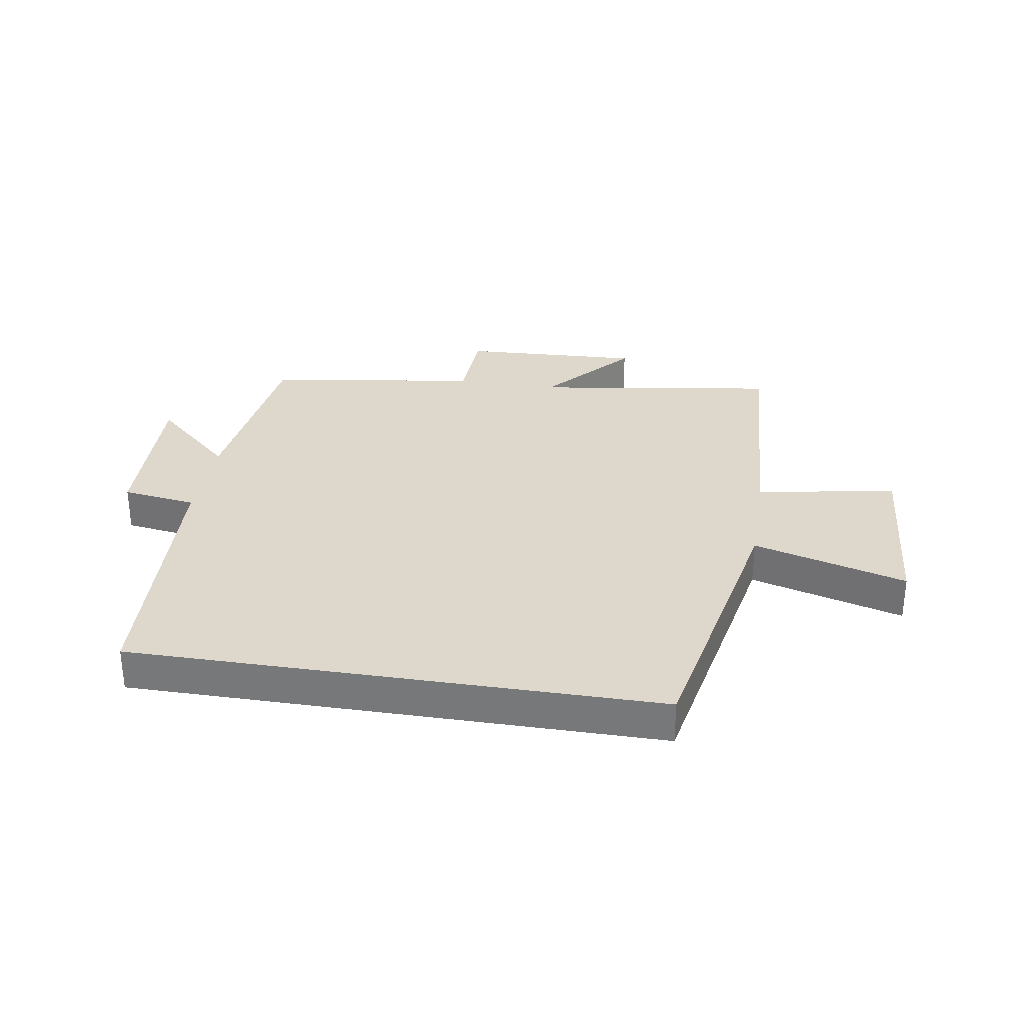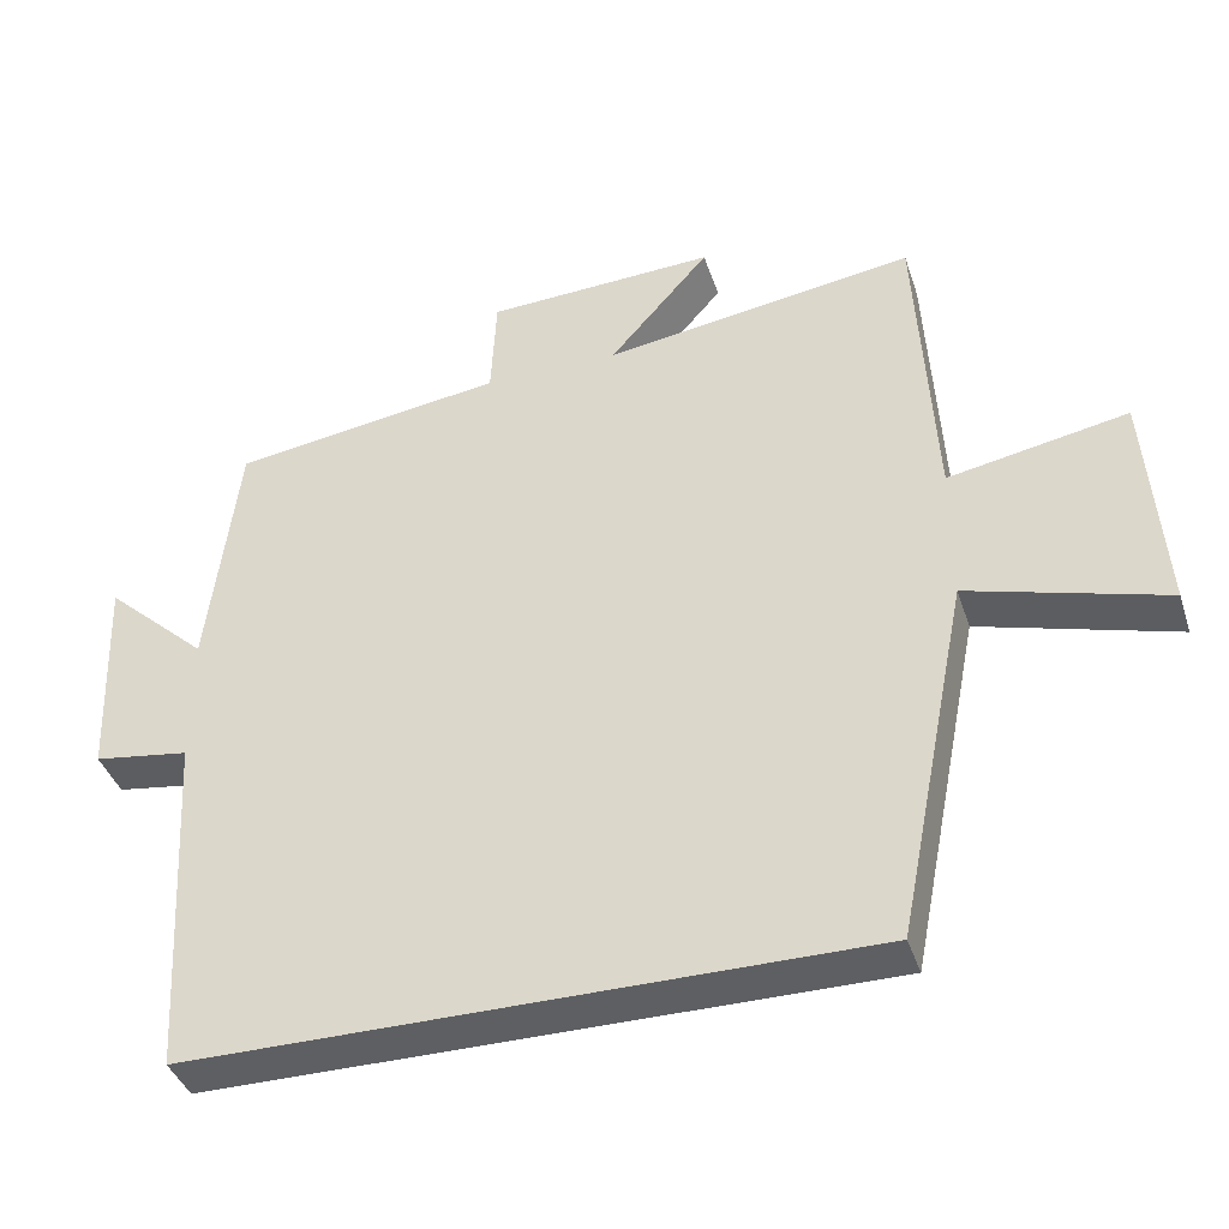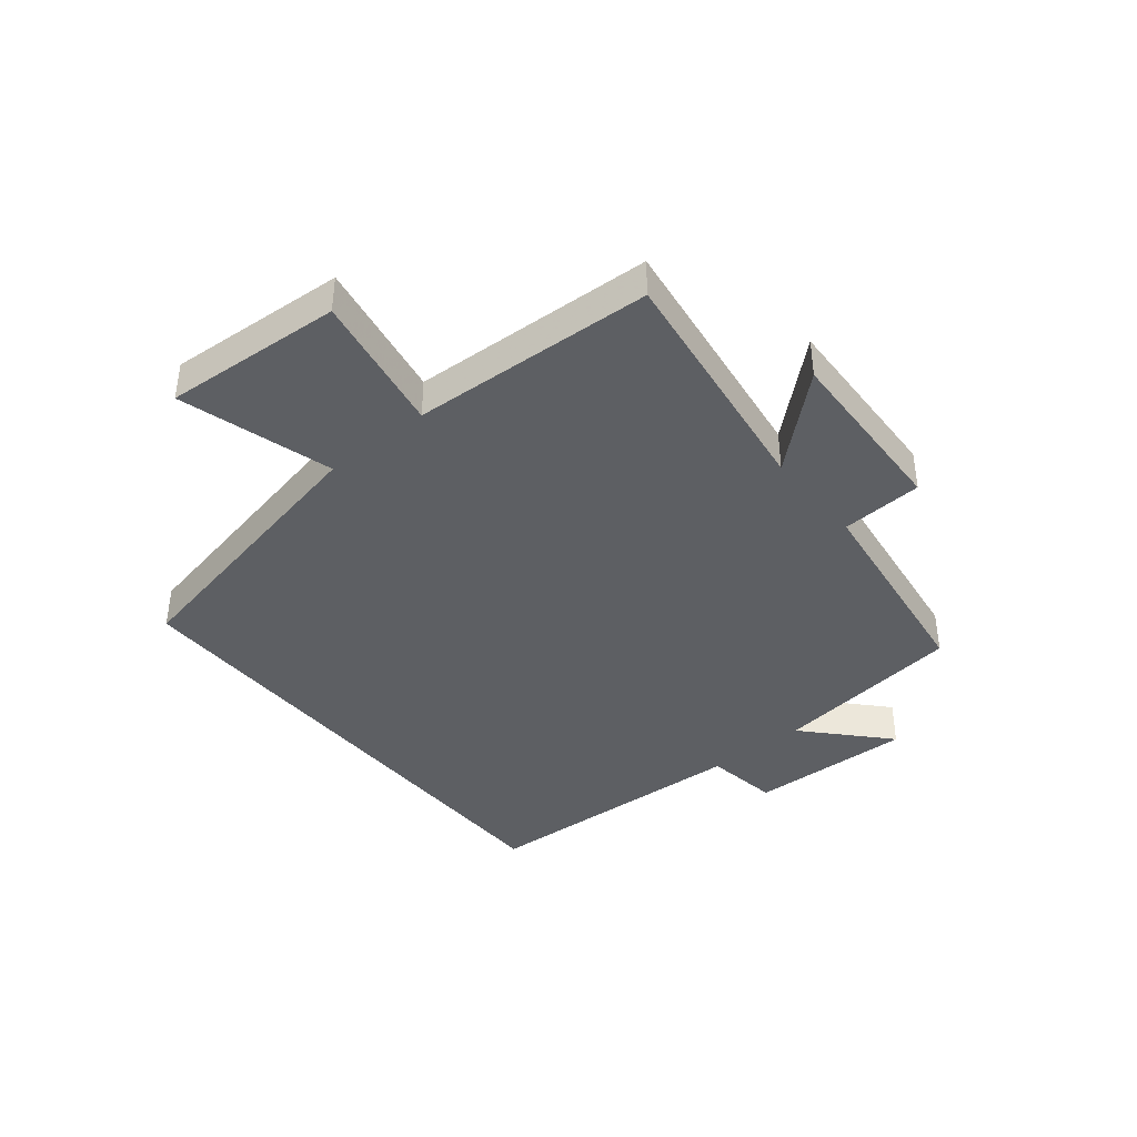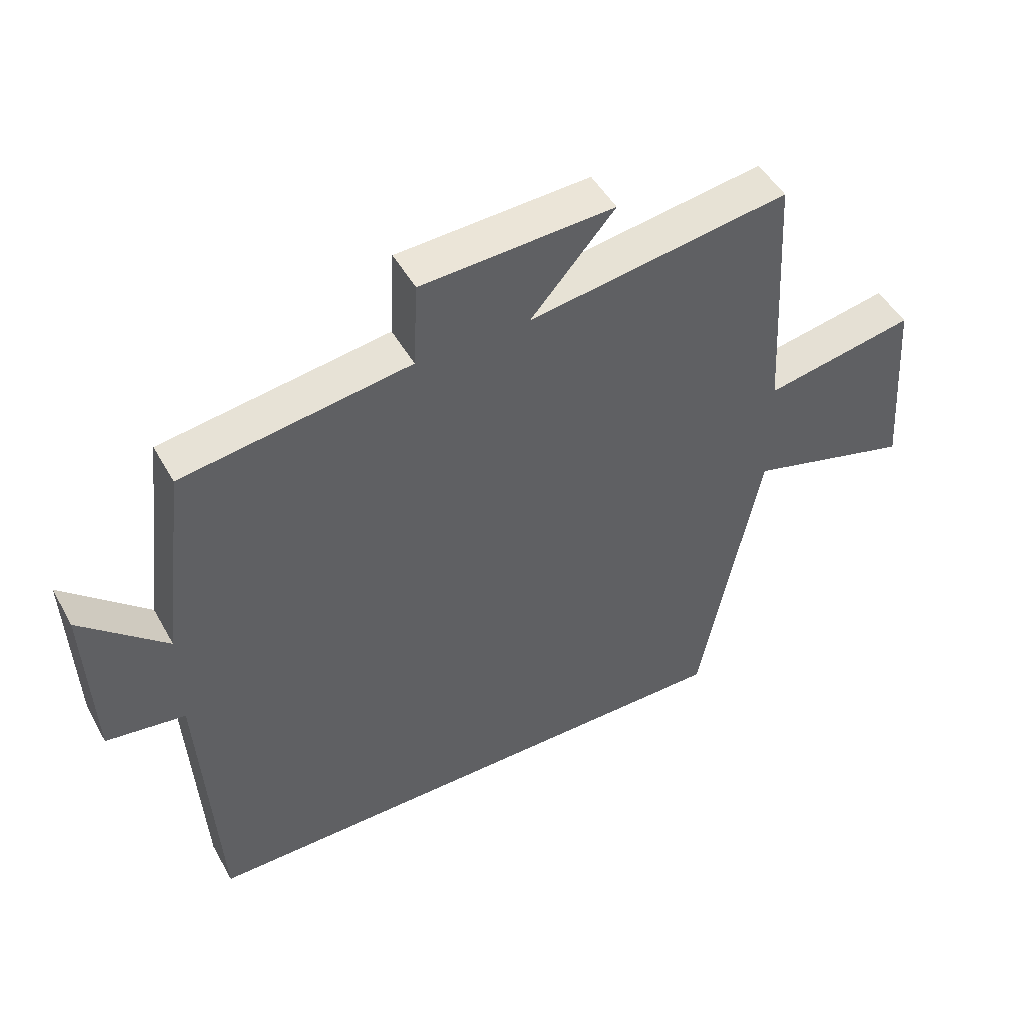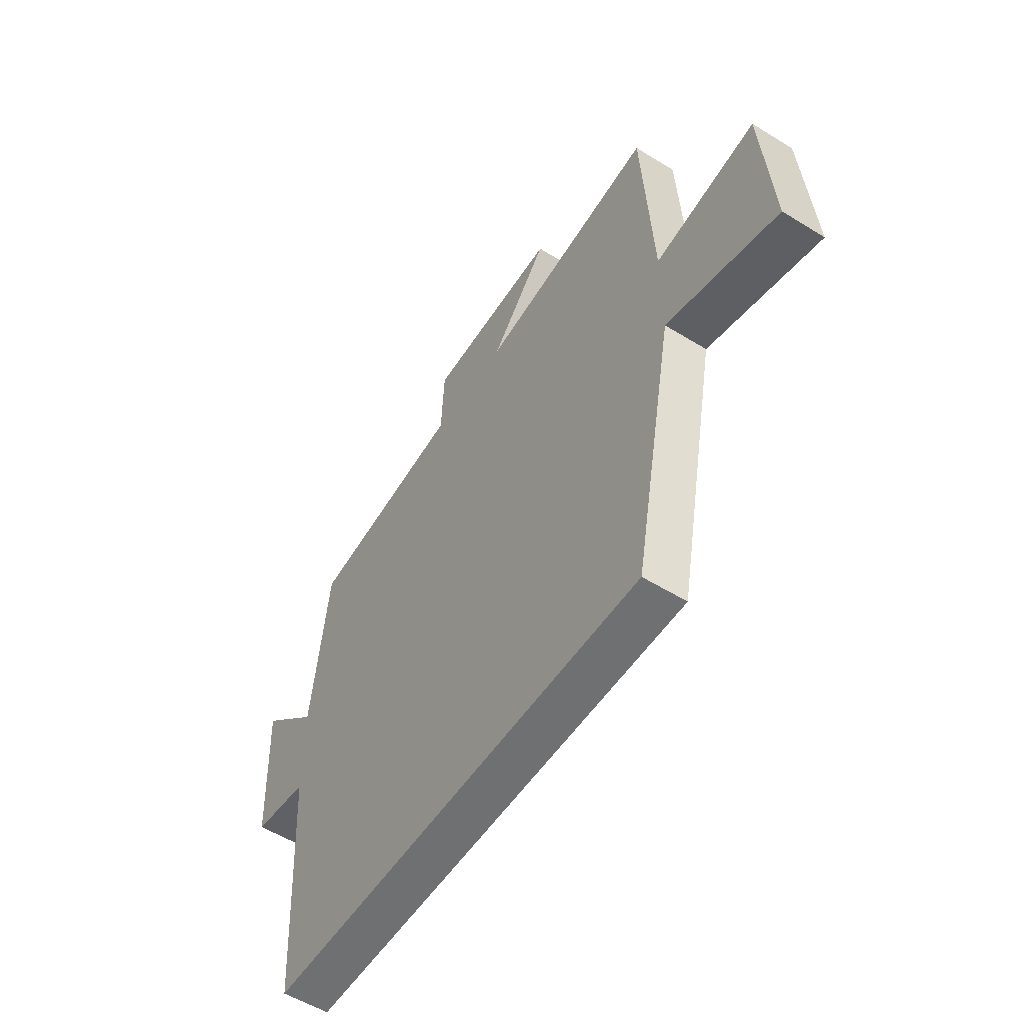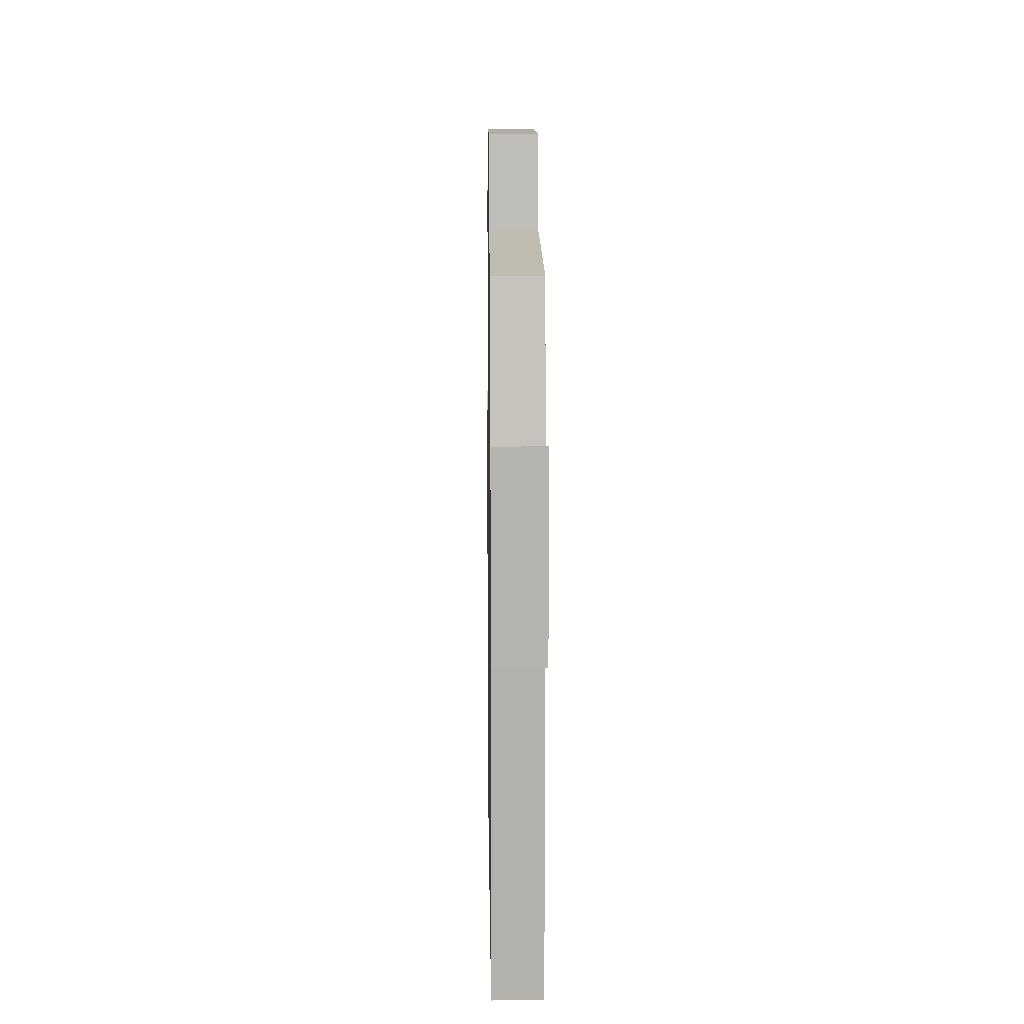
<metadata>
{"format":"obj","ext":"obj","renderer":"f3d","projection":"perspective","resolution":1024,"background":"white","views":[{"elev":31.2,"azim":-170.9,"up":"+Y"},{"elev":-39.8,"azim":-162.5,"up":"+Z"},{"elev":-40.3,"azim":-50.5,"up":"+Y"},{"elev":48.5,"azim":151.8,"up":"+Z"},{"elev":-54.8,"azim":-123.2,"up":"+Z"},{"elev":7.9,"azim":89.2,"up":"+Z"}]}
</metadata>
<code>
v -0.477 0.07 0.56
v -0.07 0.07 0.5
v -0.201 0.07 0.65
v 0.099 0.07 0.636
v 0.106 0.07 0.5
v 0.461 0.07 0.449
v 0.5 0.07 0.129
v 0.634 0.07 0.251
v 0.624 0.07 -0.023
v 0.5 0.07 -0.041
v 0.474 0.07 -0.5
v -0.406 0.07 -0.5
v -0.5 0.07 -0.026
v -0.756 0.07 -0.098
v -0.734 0.07 0.2
v -0.5 0.07 0.156
v -0.477 0 0.56
v -0.07 0 0.5
v -0.201 0 0.65
v 0.099 0 0.636
v 0.106 0 0.5
v 0.461 0 0.449
v 0.5 0 0.129
v 0.634 0 0.251
v 0.624 0 -0.023
v 0.5 0 -0.041
v 0.474 0 -0.5
v -0.406 0 -0.5
v -0.5 0 -0.026
v -0.756 0 -0.098
v -0.734 0 0.2
v -0.5 0 0.156
f 13 14 15 16
f 16 1 2
f 13 16 2
f 12 13 2
f 11 12 2
f 10 11 2
f 7 8 9 10
f 7 10 2
f 6 7 2
f 5 6 2
f 2 3 4 5
f 32 31 30 29
f 18 17 32
f 18 32 29
f 18 29 28
f 18 28 27
f 18 27 26
f 26 25 24 23
f 18 26 23
f 18 23 22
f 18 22 21
f 21 20 19 18
f 1 17 18 2
f 2 18 19 3
f 3 19 20 4
f 4 20 21 5
f 5 21 22 6
f 6 22 23 7
f 7 23 24 8
f 8 24 25 9
f 9 25 26 10
f 10 26 27 11
f 11 27 28 12
f 12 28 29 13
f 13 29 30 14
f 14 30 31 15
f 15 31 32 16
f 16 32 17 1

</code>
